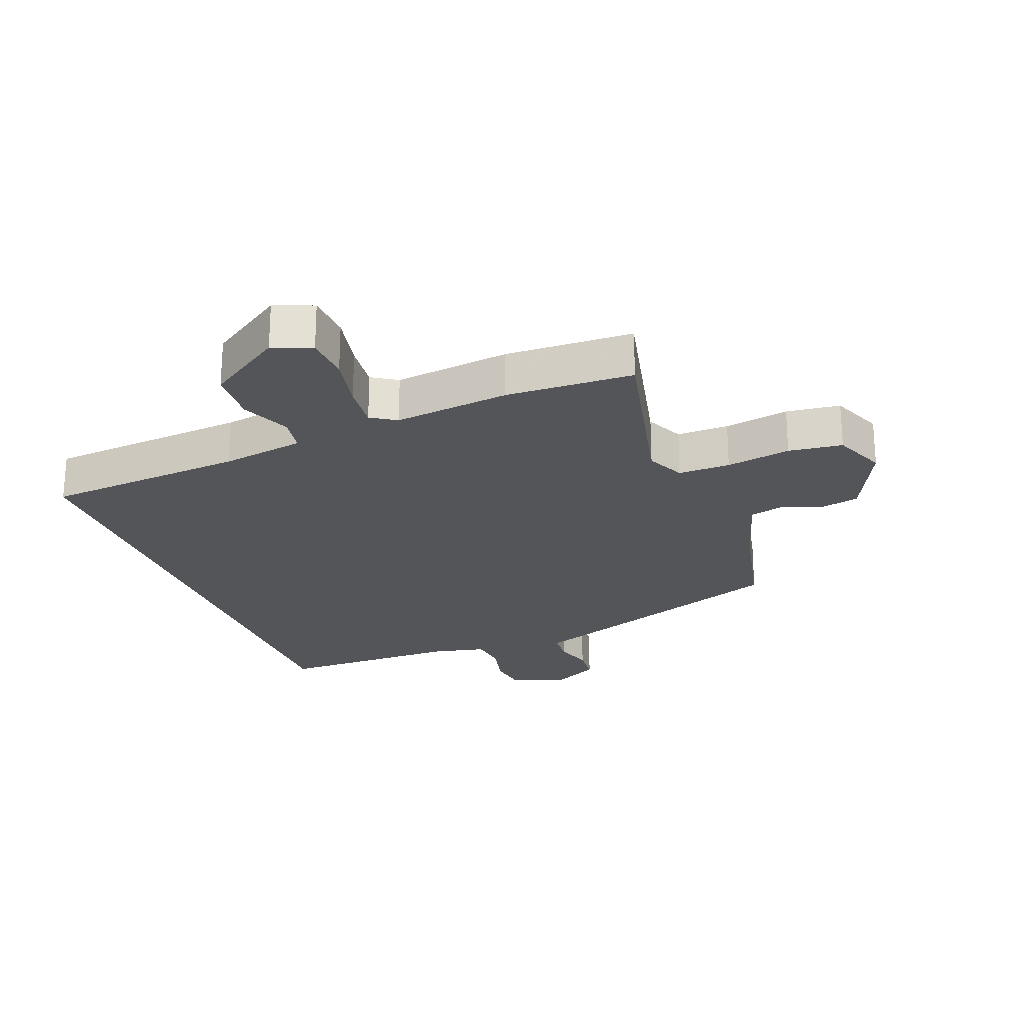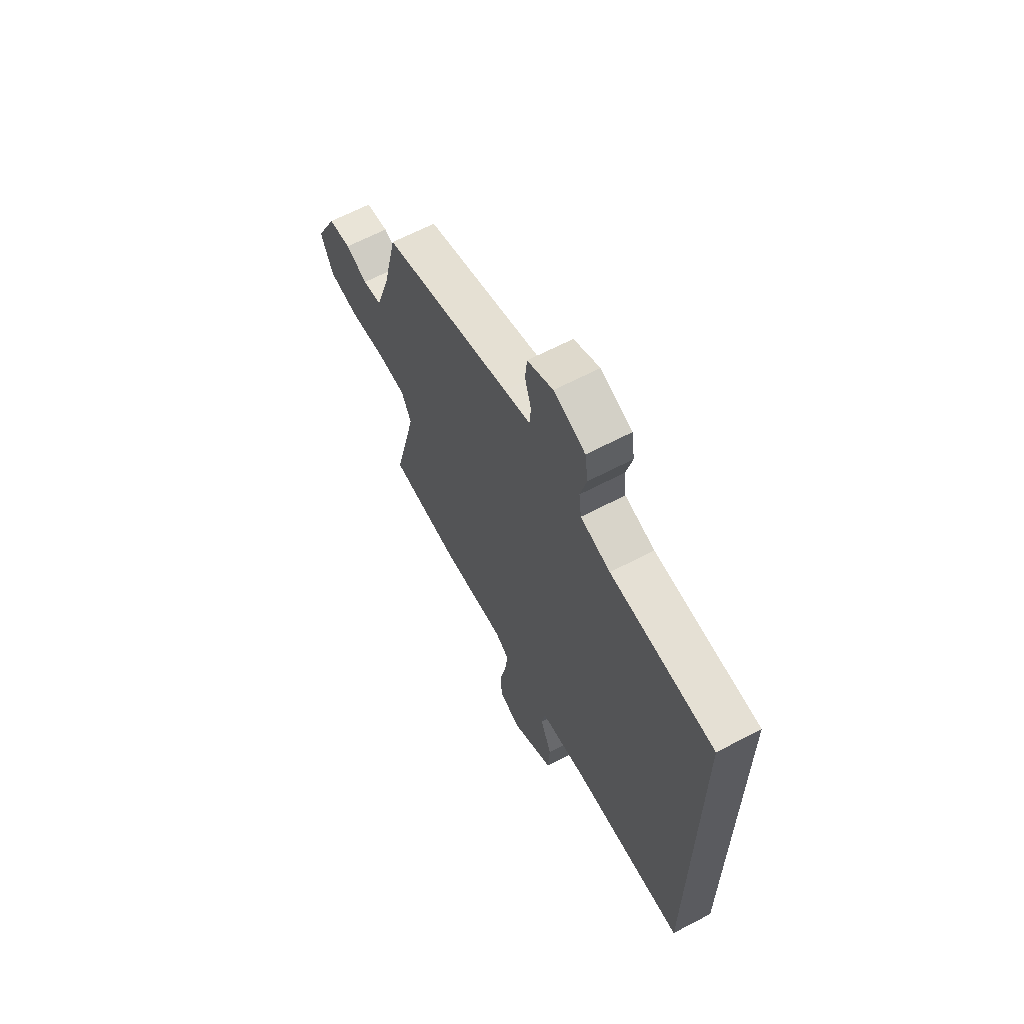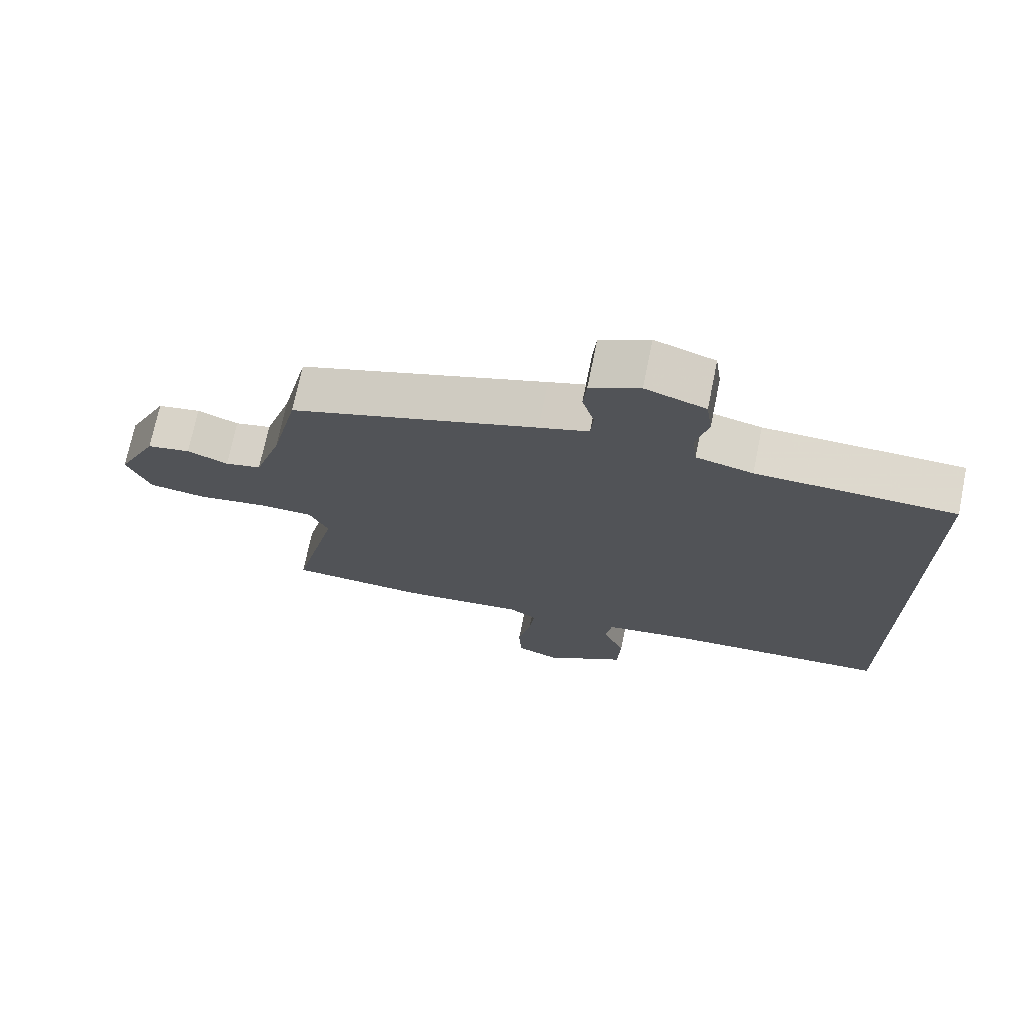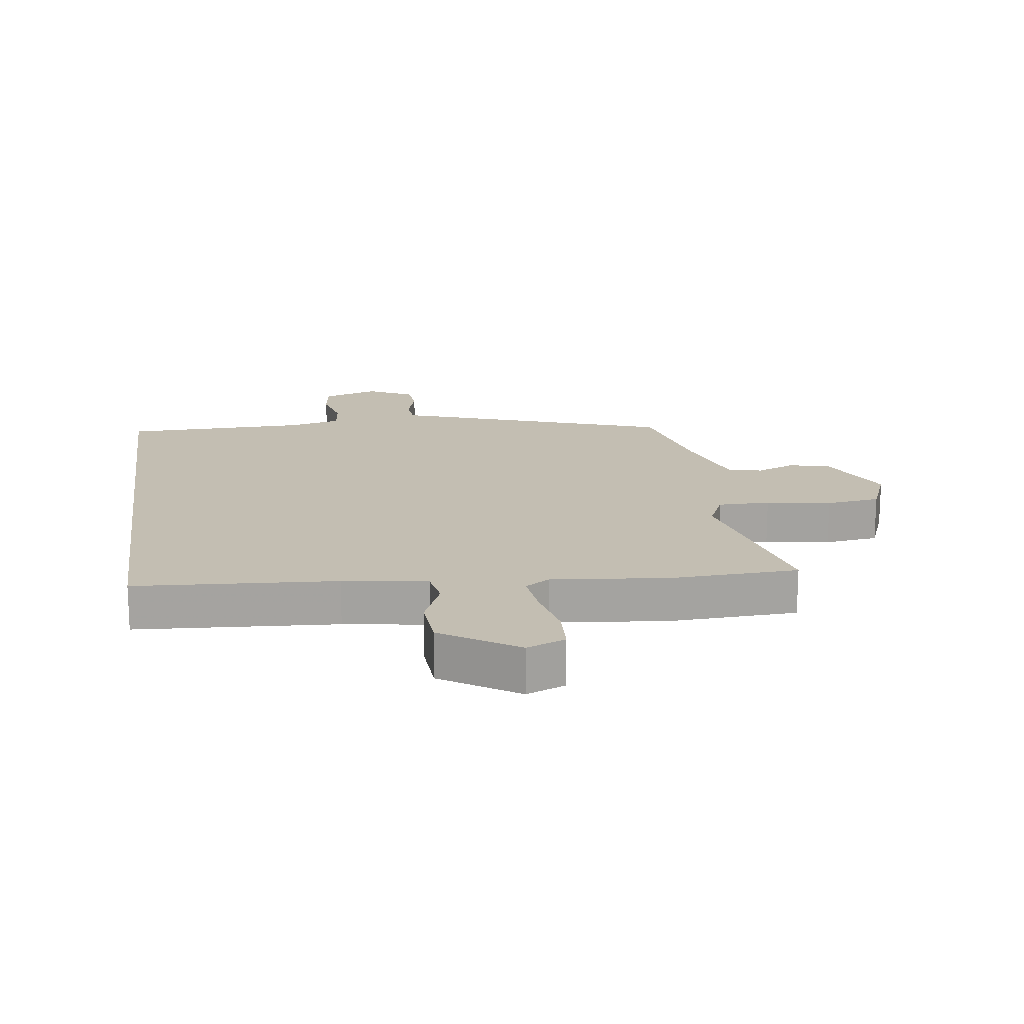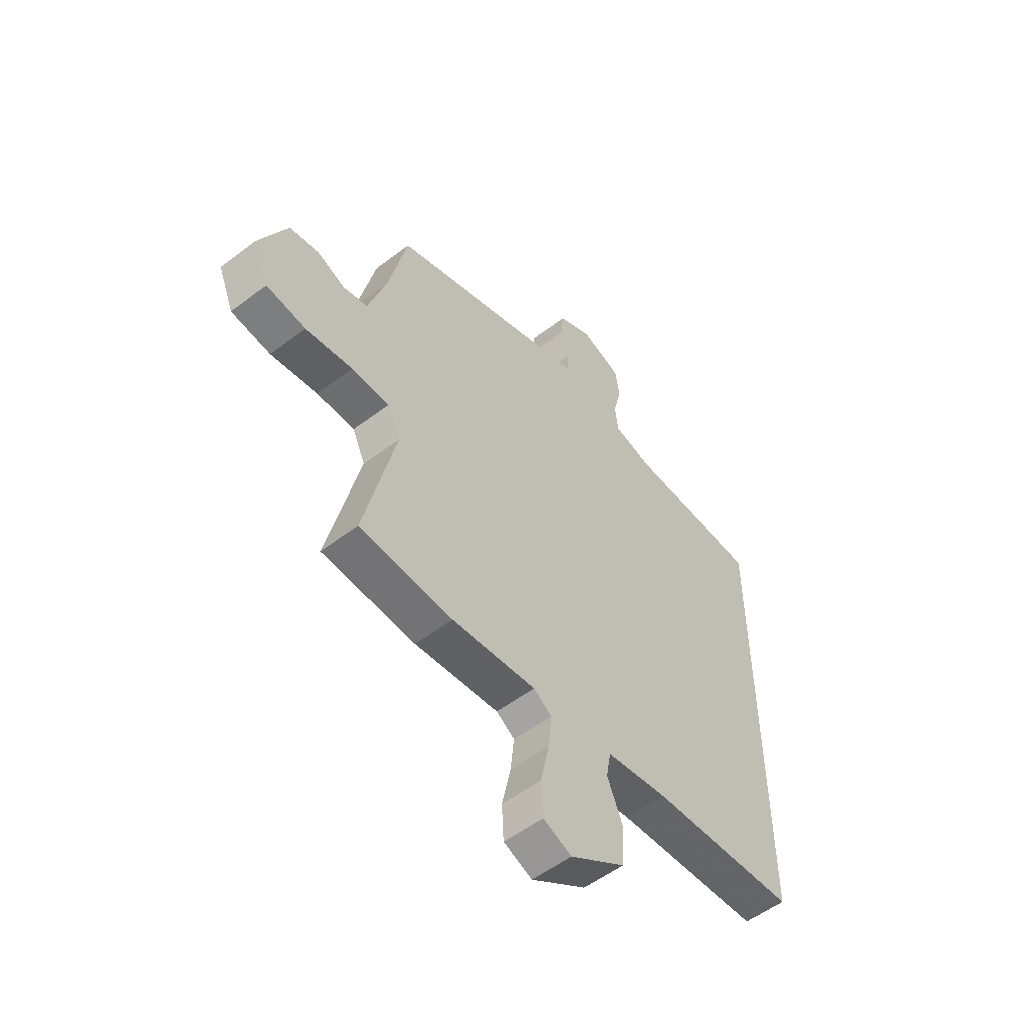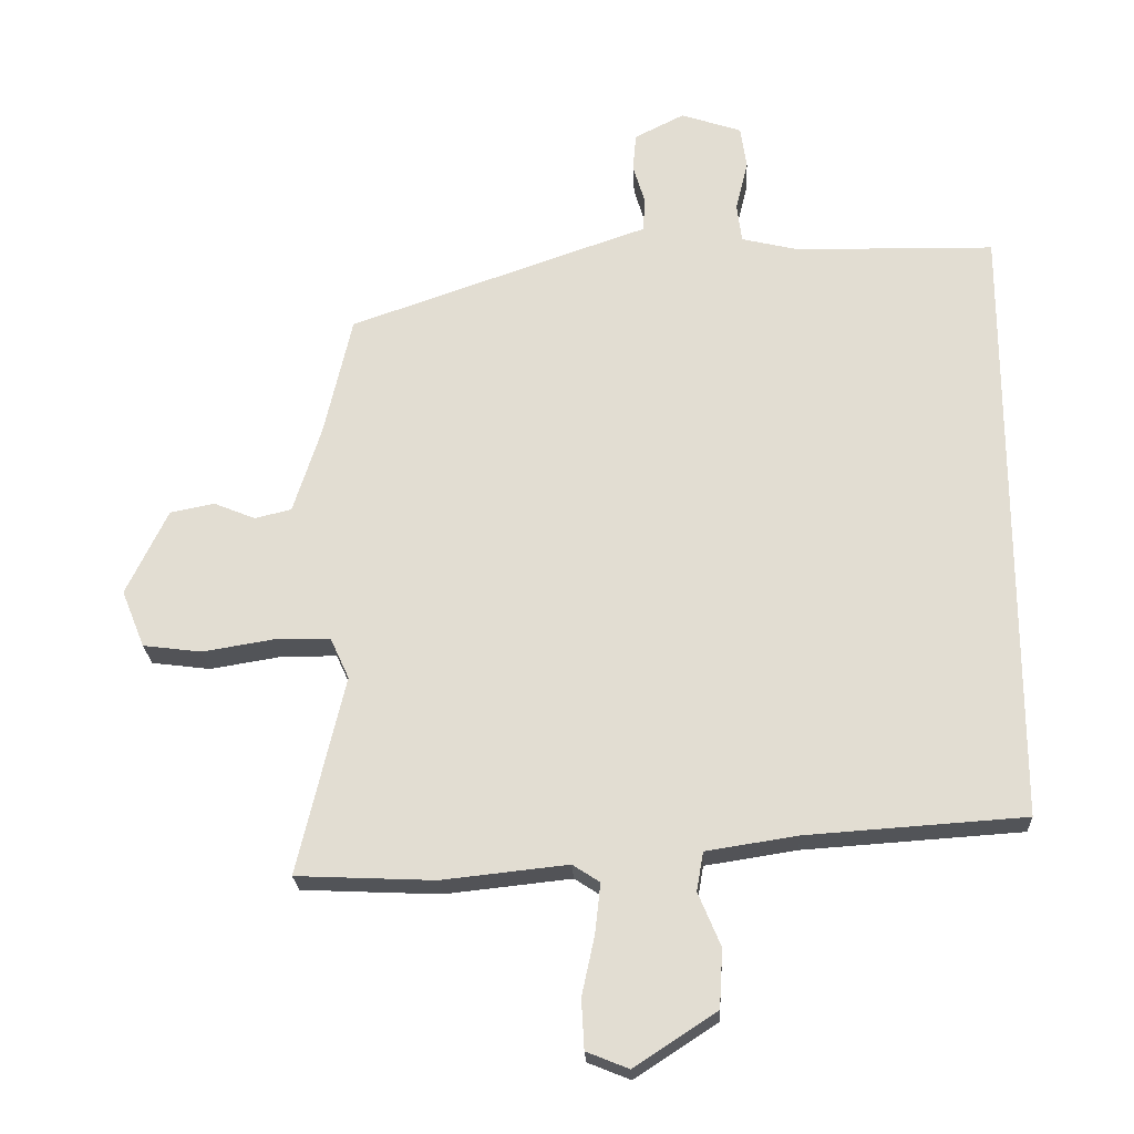
<metadata>
{"format":"obj","ext":"obj","renderer":"f3d","projection":"perspective","resolution":1024,"background":"white","views":[{"elev":-24.0,"azim":-158.7,"up":"+Y"},{"elev":64.7,"azim":62.2,"up":"+Z"},{"elev":72.1,"azim":11.6,"up":"+Z"},{"elev":17.3,"azim":171.9,"up":"+Y"},{"elev":-54.2,"azim":-51.0,"up":"+Z"},{"elev":-23.0,"azim":2.8,"up":"+Z"}]}
</metadata>
<code>
v -0.322 0.07 -0.508
v -0.525 0.07 -0.499
v -0.456 0.07 -0.207
v -0.484 0.07 -0.146
v -0.567 0.07 -0.146
v -0.67 0.07 -0.163
v -0.756 0.07 -0.152
v -0.79 0.07 -0.068
v -0.729 0.07 0.058
v -0.664 0.07 0.071
v -0.603 0.07 0.046
v -0.549 0.07 0.059
v -0.508 0.07 0.187
v -0.467 0.07 0.365
v -0.1 0.07 0.493
v -0.027 0.07 0.518
v -0.023 0.07 0.567
v -0.041 0.07 0.627
v -0.036 0.07 0.683
v 0.037 0.07 0.72
v 0.126 0.07 0.69
v 0.135 0.07 0.627
v 0.117 0.07 0.554
v 0.124 0.07 0.496
v 0.208 0.07 0.476
v 0.5 0.07 0.471
v 0.5 0.07 -0.429
v 0.179 0.07 -0.451
v 0.045 0.07 -0.472
v 0.035 0.07 -0.529
v 0.068 0.07 -0.608
v 0.063 0.07 -0.694
v -0.058 0.07 -0.773
v -0.12 0.07 -0.748
v -0.124 0.07 -0.675
v -0.105 0.07 -0.587
v -0.097 0.07 -0.514
v -0.137 0.07 -0.488
v -0.322 0 -0.508
v -0.525 0 -0.499
v -0.456 0 -0.207
v -0.484 0 -0.146
v -0.567 0 -0.146
v -0.67 0 -0.163
v -0.756 0 -0.152
v -0.79 0 -0.068
v -0.729 0 0.058
v -0.664 0 0.071
v -0.603 0 0.046
v -0.549 0 0.059
v -0.508 0 0.187
v -0.467 0 0.365
v -0.1 0 0.493
v -0.027 0 0.518
v -0.023 0 0.567
v -0.041 0 0.627
v -0.036 0 0.683
v 0.037 0 0.72
v 0.126 0 0.69
v 0.135 0 0.627
v 0.117 0 0.554
v 0.124 0 0.496
v 0.208 0 0.476
v 0.5 0 0.471
v 0.5 0 -0.429
v 0.179 0 -0.451
v 0.045 0 -0.472
v 0.035 0 -0.529
v 0.068 0 -0.608
v 0.063 0 -0.694
v -0.058 0 -0.773
v -0.12 0 -0.748
v -0.124 0 -0.675
v -0.105 0 -0.587
v -0.097 0 -0.514
v -0.137 0 -0.488
f 33 34 35 36
f 33 36 37
f 30 31 32 33
f 29 30 33 37
f 25 26 27 28
f 24 25 28 29
f 23 24 29 37
f 21 22 23
f 17 18 19 20
f 16 17 20 21
f 13 14 15 16
f 12 13 16
f 8 9 10 11
f 8 11 12
f 5 6 7 8
f 4 5 8 12
f 3 4 12 16
f 38 1 2 3
f 21 23 37 38
f 3 16 21 38
f 74 73 72 71
f 75 74 71
f 71 70 69 68
f 75 71 68 67
f 66 65 64 63
f 67 66 63 62
f 75 67 62 61
f 61 60 59
f 58 57 56 55
f 59 58 55 54
f 54 53 52 51
f 54 51 50
f 49 48 47 46
f 50 49 46
f 46 45 44 43
f 50 46 43 42
f 54 50 42 41
f 41 40 39 76
f 76 75 61 59
f 76 59 54 41
f 1 39 40 2
f 2 40 41 3
f 3 41 42 4
f 4 42 43 5
f 5 43 44 6
f 6 44 45 7
f 7 45 46 8
f 8 46 47 9
f 9 47 48 10
f 10 48 49 11
f 11 49 50 12
f 12 50 51 13
f 13 51 52 14
f 14 52 53 15
f 15 53 54 16
f 16 54 55 17
f 17 55 56 18
f 18 56 57 19
f 19 57 58 20
f 20 58 59 21
f 21 59 60 22
f 22 60 61 23
f 23 61 62 24
f 24 62 63 25
f 25 63 64 26
f 26 64 65 27
f 27 65 66 28
f 28 66 67 29
f 29 67 68 30
f 30 68 69 31
f 31 69 70 32
f 32 70 71 33
f 33 71 72 34
f 34 72 73 35
f 35 73 74 36
f 36 74 75 37
f 37 75 76 38
f 38 76 39 1

</code>
